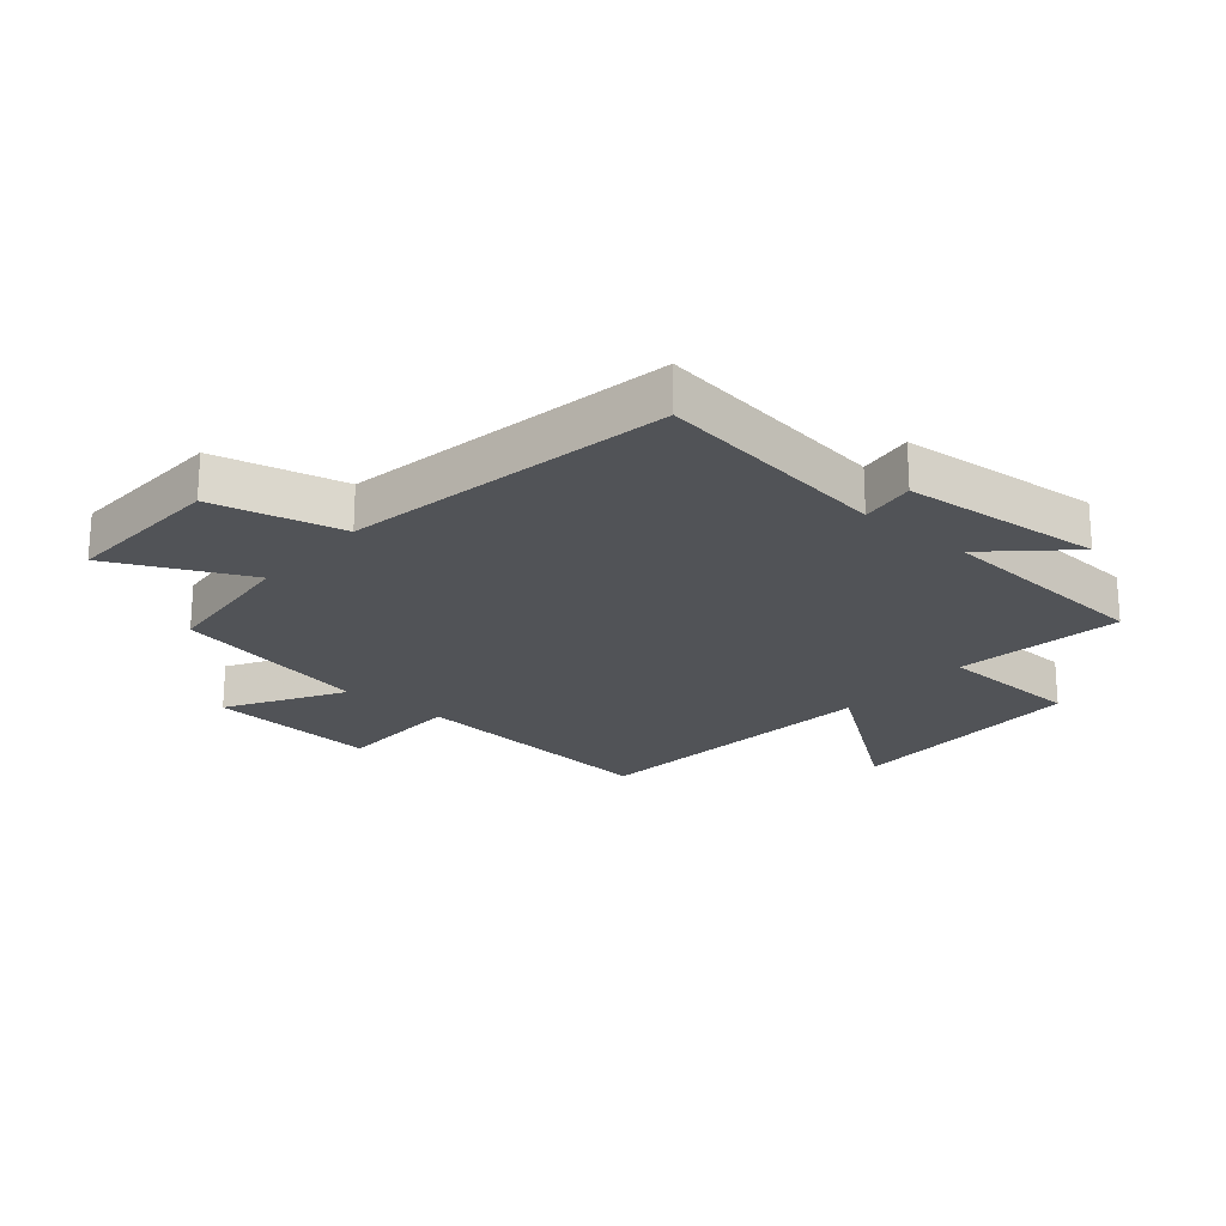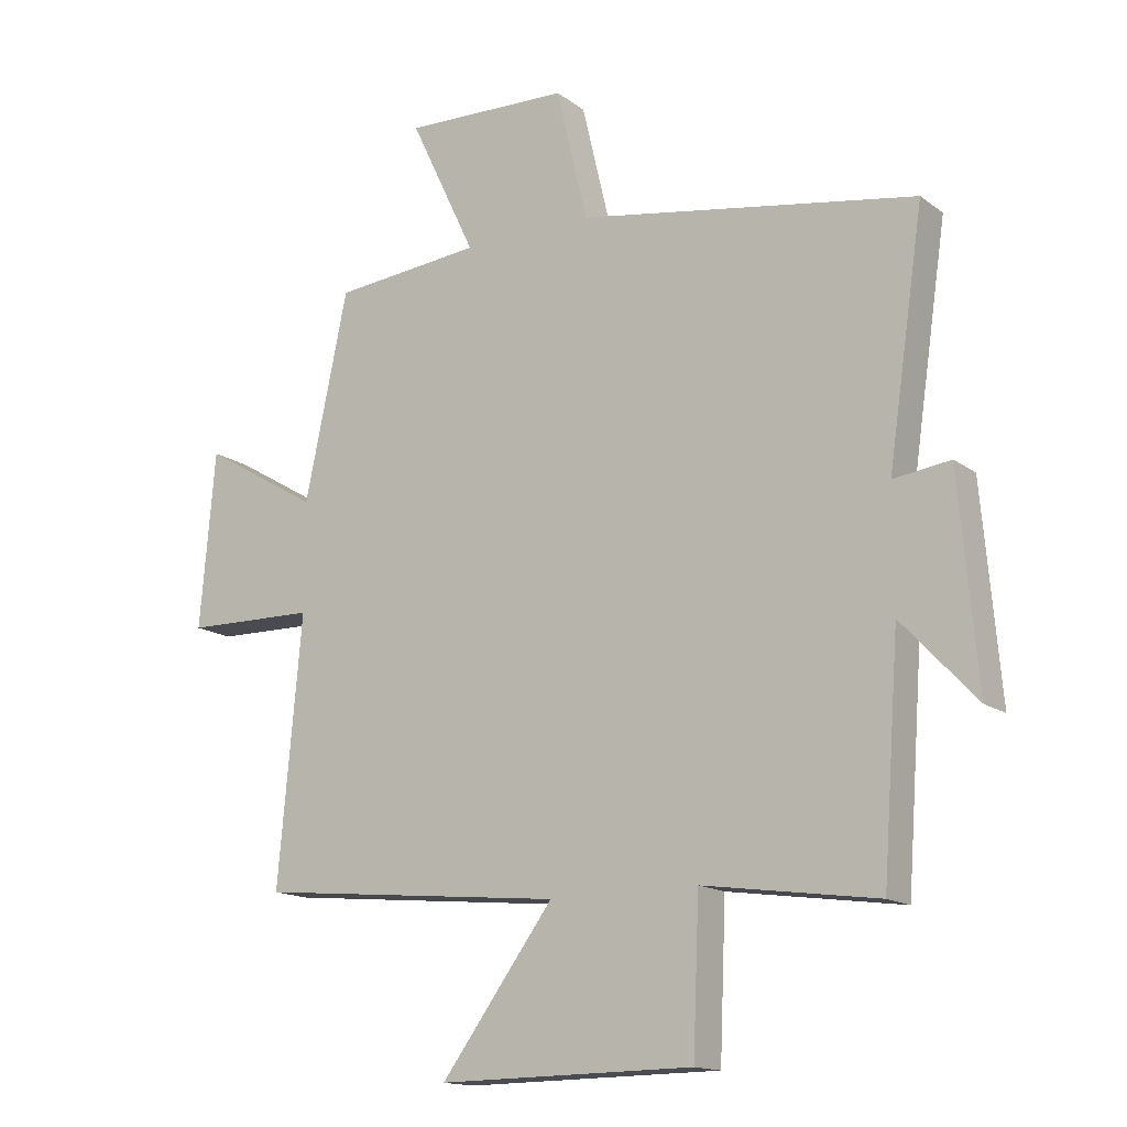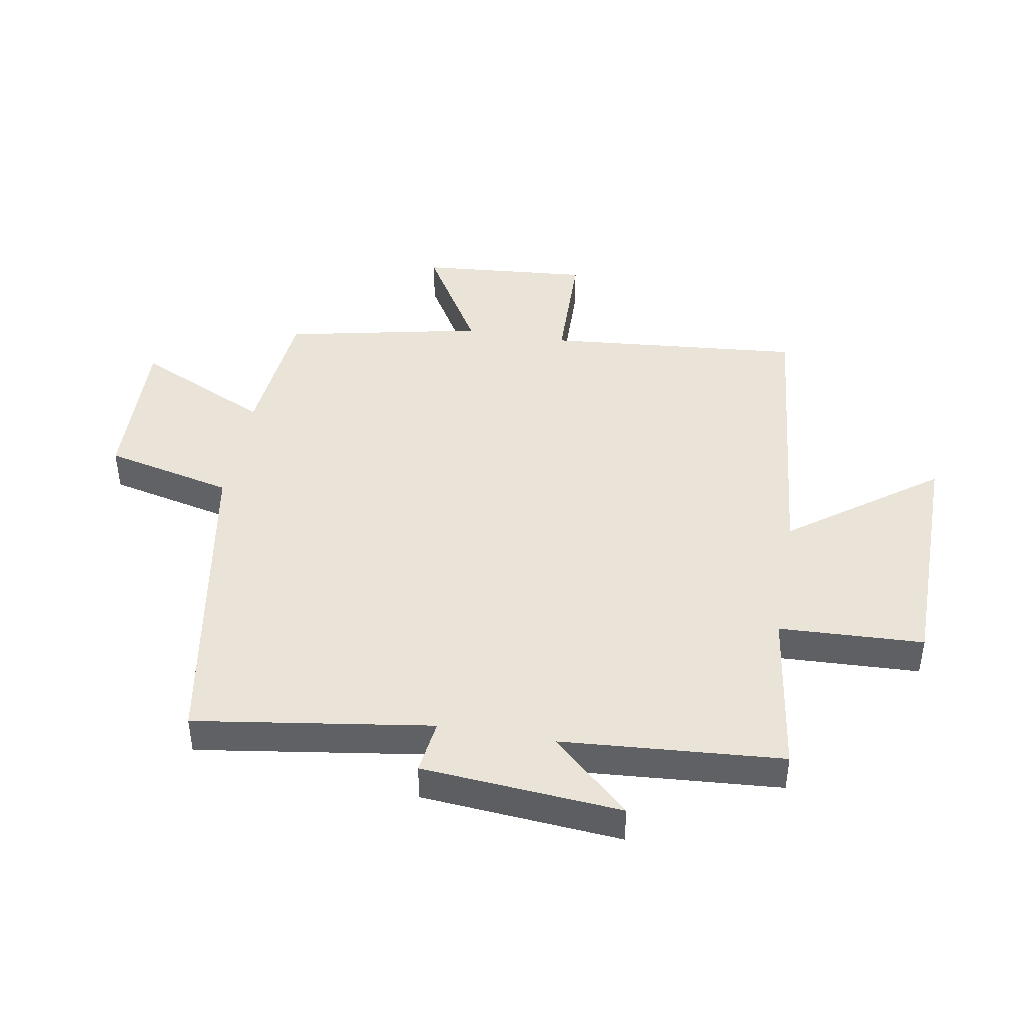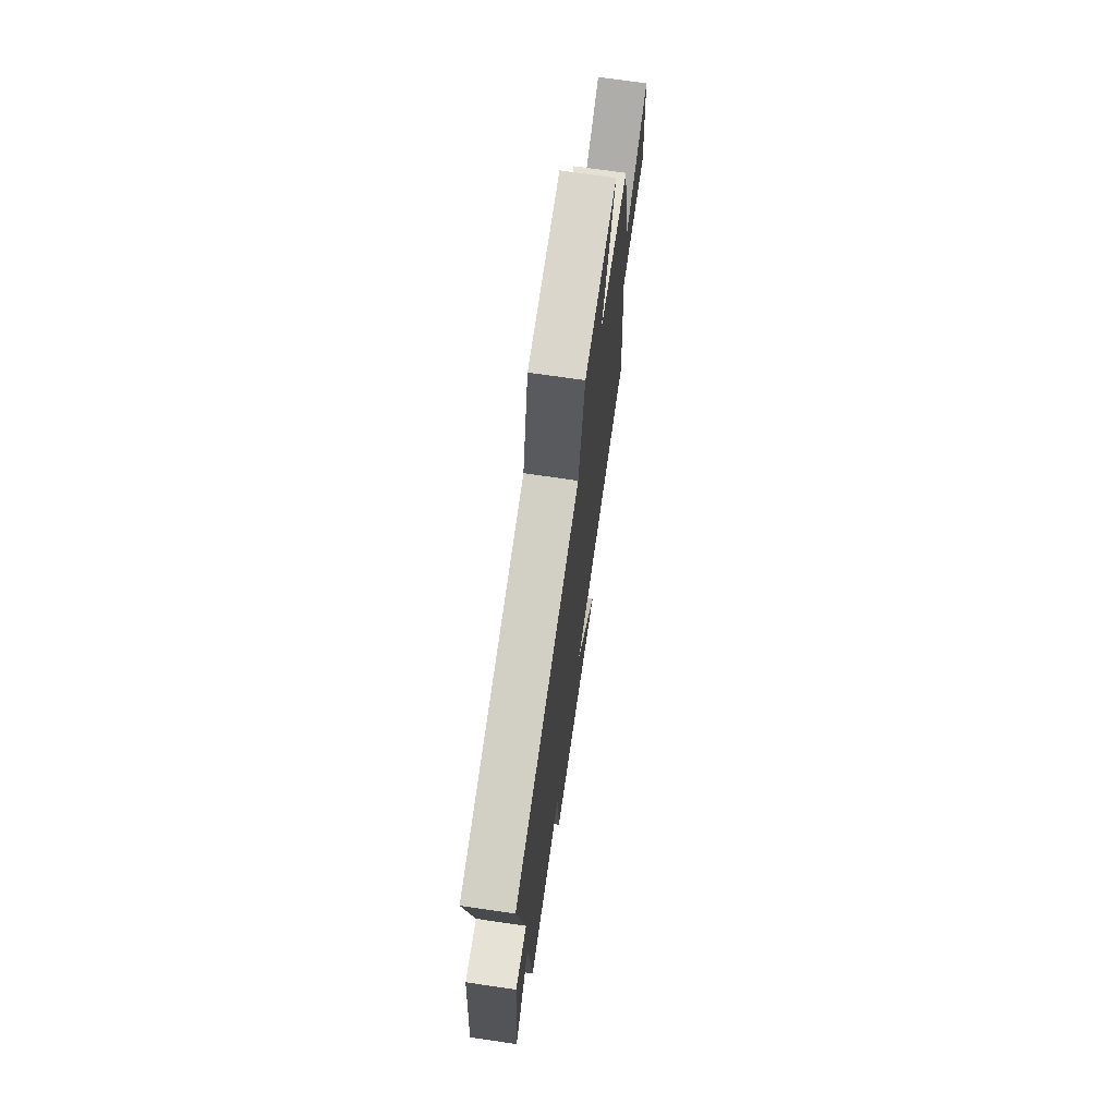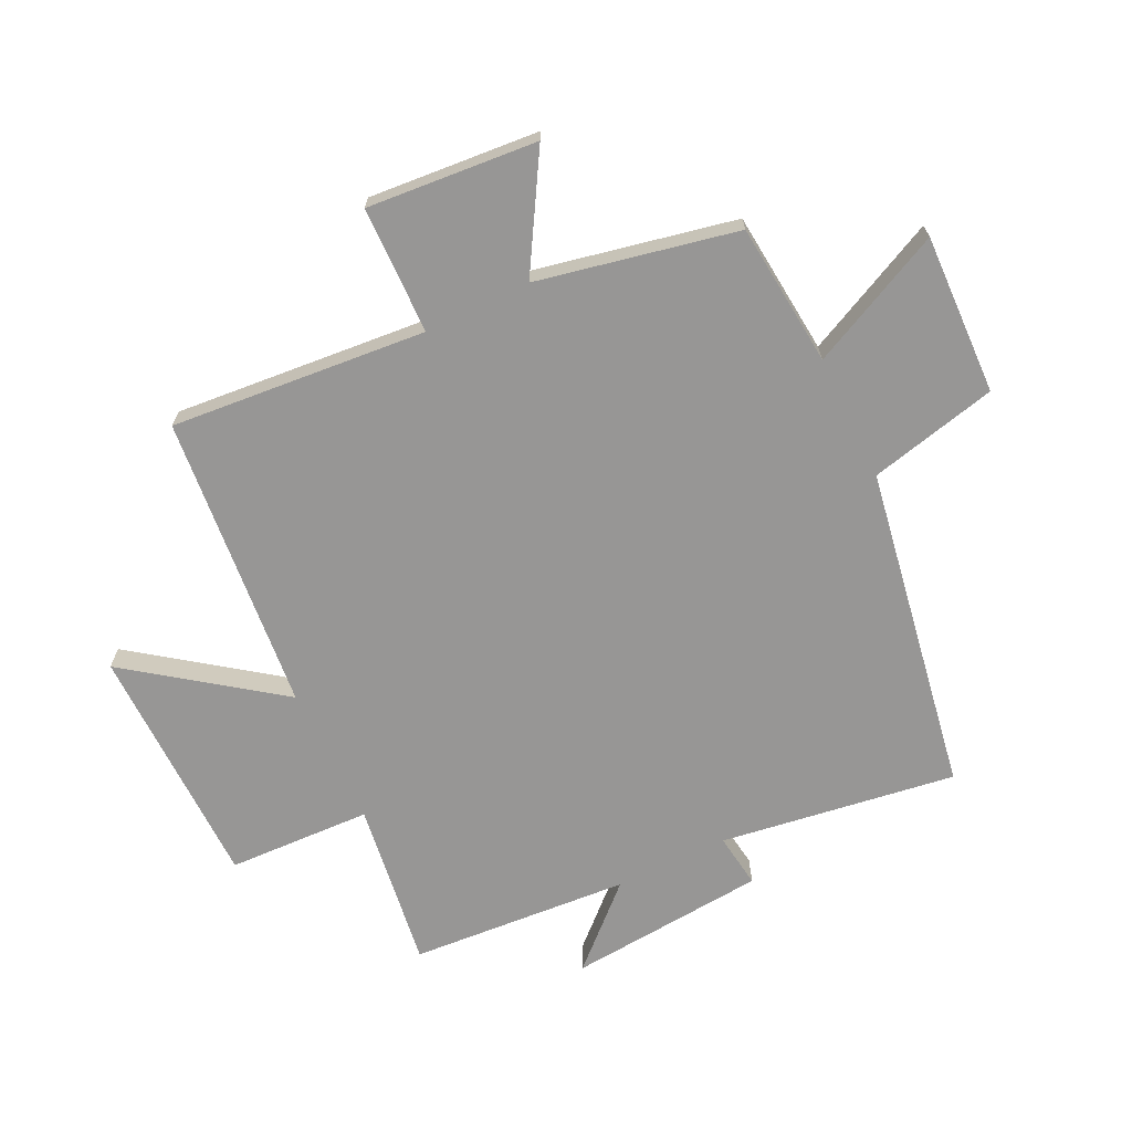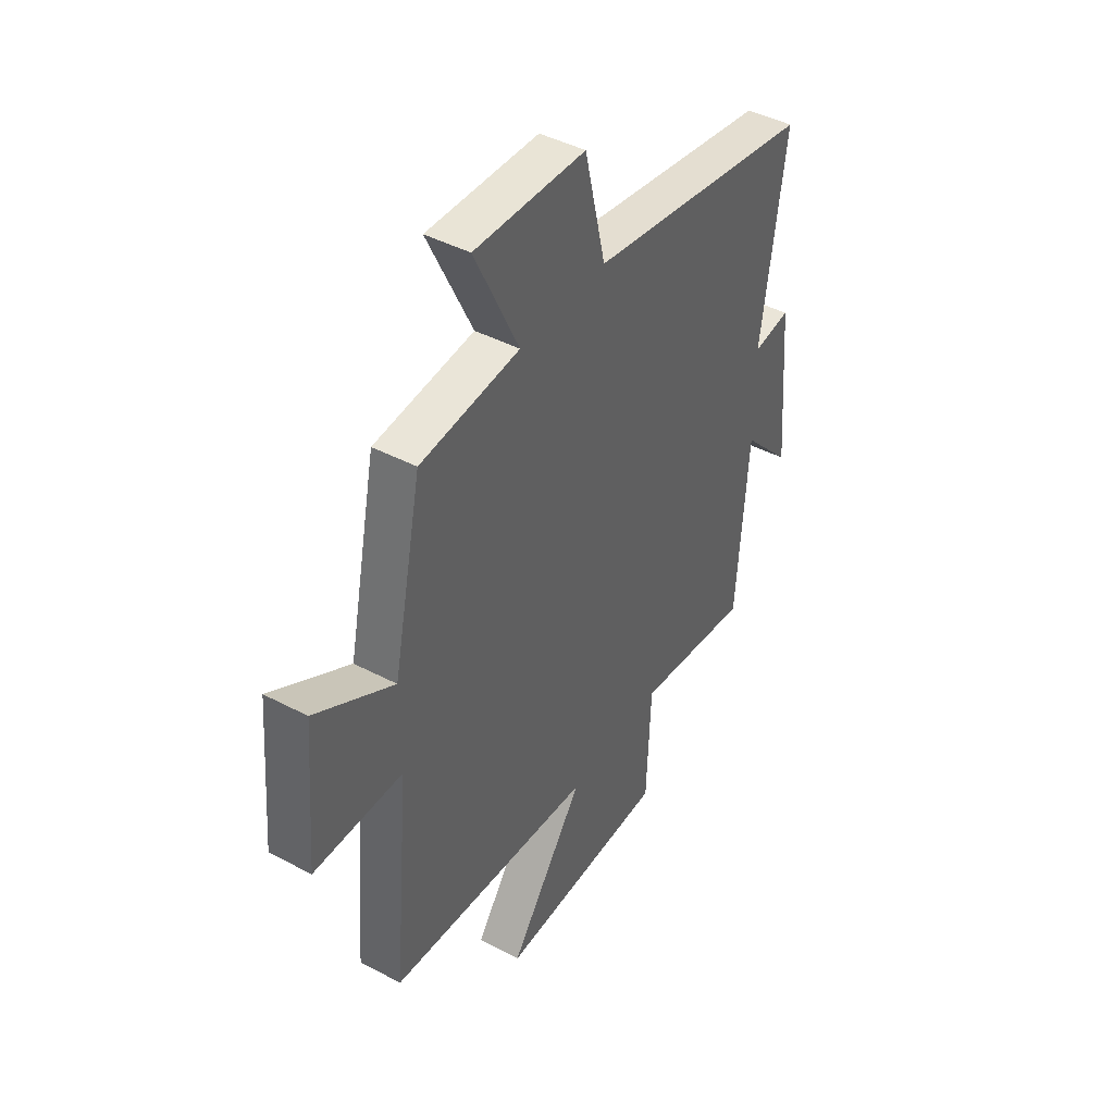
<metadata>
{"format":"obj","ext":"obj","renderer":"f3d","projection":"perspective","resolution":1024,"background":"white","views":[{"elev":-22.0,"azim":49.7,"up":"+Y"},{"elev":-15.2,"azim":33.8,"up":"+Z"},{"elev":43.0,"azim":99.9,"up":"+Y"},{"elev":71.5,"azim":98.3,"up":"+Z"},{"elev":-68.0,"azim":-64.0,"up":"+Y"},{"elev":43.9,"azim":-58.3,"up":"+Z"}]}
</metadata>
<code>
v 0.558 0.07 0.406
v 0.5 0.07 0.015
v 0.591 0.07 0.027
v 0.619 0.07 -0.303
v 0.5 0.07 -0.175
v 0.473 0.07 -0.54
v 0.194 0.07 -0.5
v 0.184 0.07 -0.739
v -0.224 0.07 -0.743
v -0.044 0.07 -0.5
v -0.538 0.07 -0.451
v -0.5 0.07 -0.027
v -0.711 0.07 -0.022
v -0.687 0.07 0.26
v -0.5 0.07 0.149
v -0.431 0.07 0.478
v -0.193 0.07 0.5
v -0.299 0.07 0.723
v -0.033 0.07 0.713
v 0.017 0.07 0.5
v 0.558 0 0.406
v 0.5 0 0.015
v 0.591 0 0.027
v 0.619 0 -0.303
v 0.5 0 -0.175
v 0.473 0 -0.54
v 0.194 0 -0.5
v 0.184 0 -0.739
v -0.224 0 -0.743
v -0.044 0 -0.5
v -0.538 0 -0.451
v -0.5 0 -0.027
v -0.711 0 -0.022
v -0.687 0 0.26
v -0.5 0 0.149
v -0.431 0 0.478
v -0.193 0 0.5
v -0.299 0 0.723
v -0.033 0 0.713
v 0.017 0 0.5
f 17 18 19 20
f 15 16 17 20
f 15 20 1 2
f 12 13 14 15
f 12 15 2
f 10 11 12 2
f 7 8 9 10
f 7 10 2 3
f 5 6 7
f 5 7 3
f 3 4 5
f 40 39 38 37
f 40 37 36 35
f 22 21 40 35
f 35 34 33 32
f 22 35 32
f 22 32 31 30
f 30 29 28 27
f 23 22 30 27
f 27 26 25
f 23 27 25
f 25 24 23
f 1 21 22 2
f 2 22 23 3
f 3 23 24 4
f 4 24 25 5
f 5 25 26 6
f 6 26 27 7
f 7 27 28 8
f 8 28 29 9
f 9 29 30 10
f 10 30 31 11
f 11 31 32 12
f 12 32 33 13
f 13 33 34 14
f 14 34 35 15
f 15 35 36 16
f 16 36 37 17
f 17 37 38 18
f 18 38 39 19
f 19 39 40 20
f 20 40 21 1

</code>
